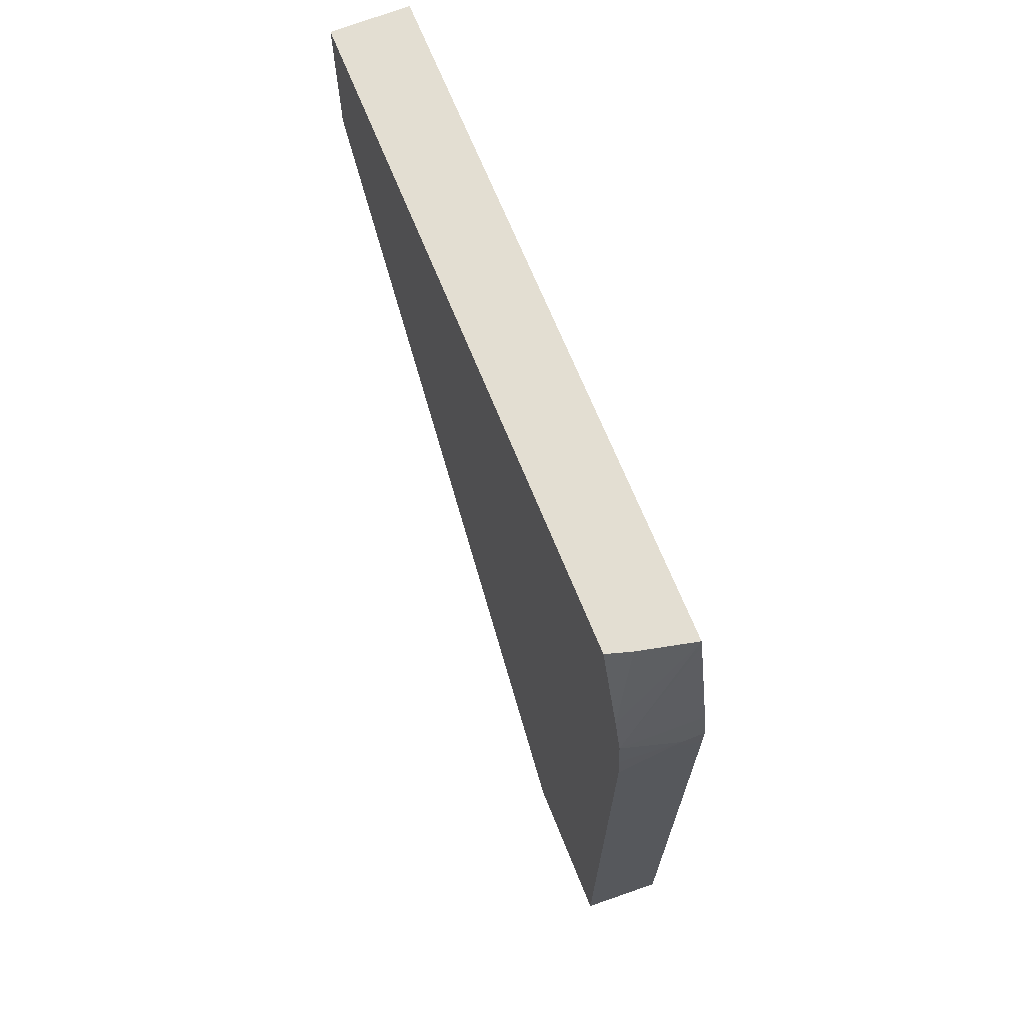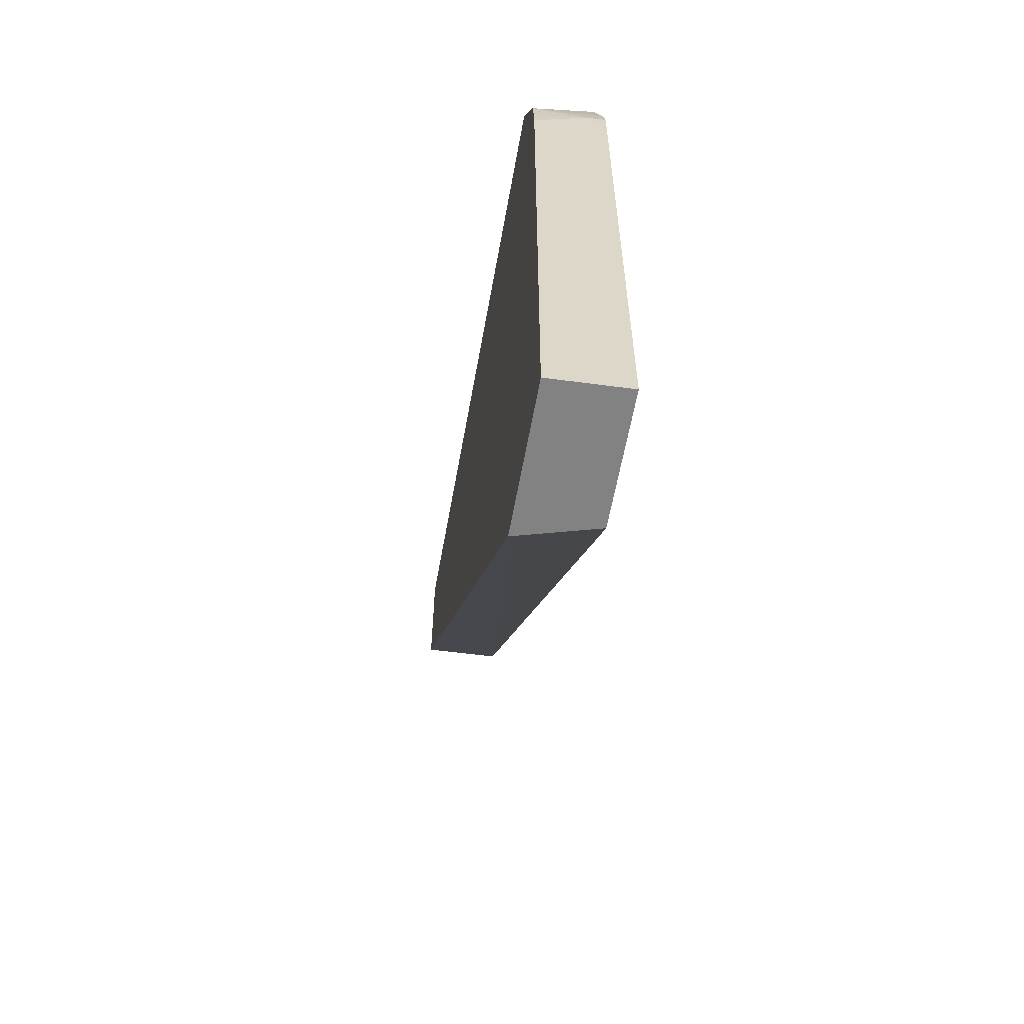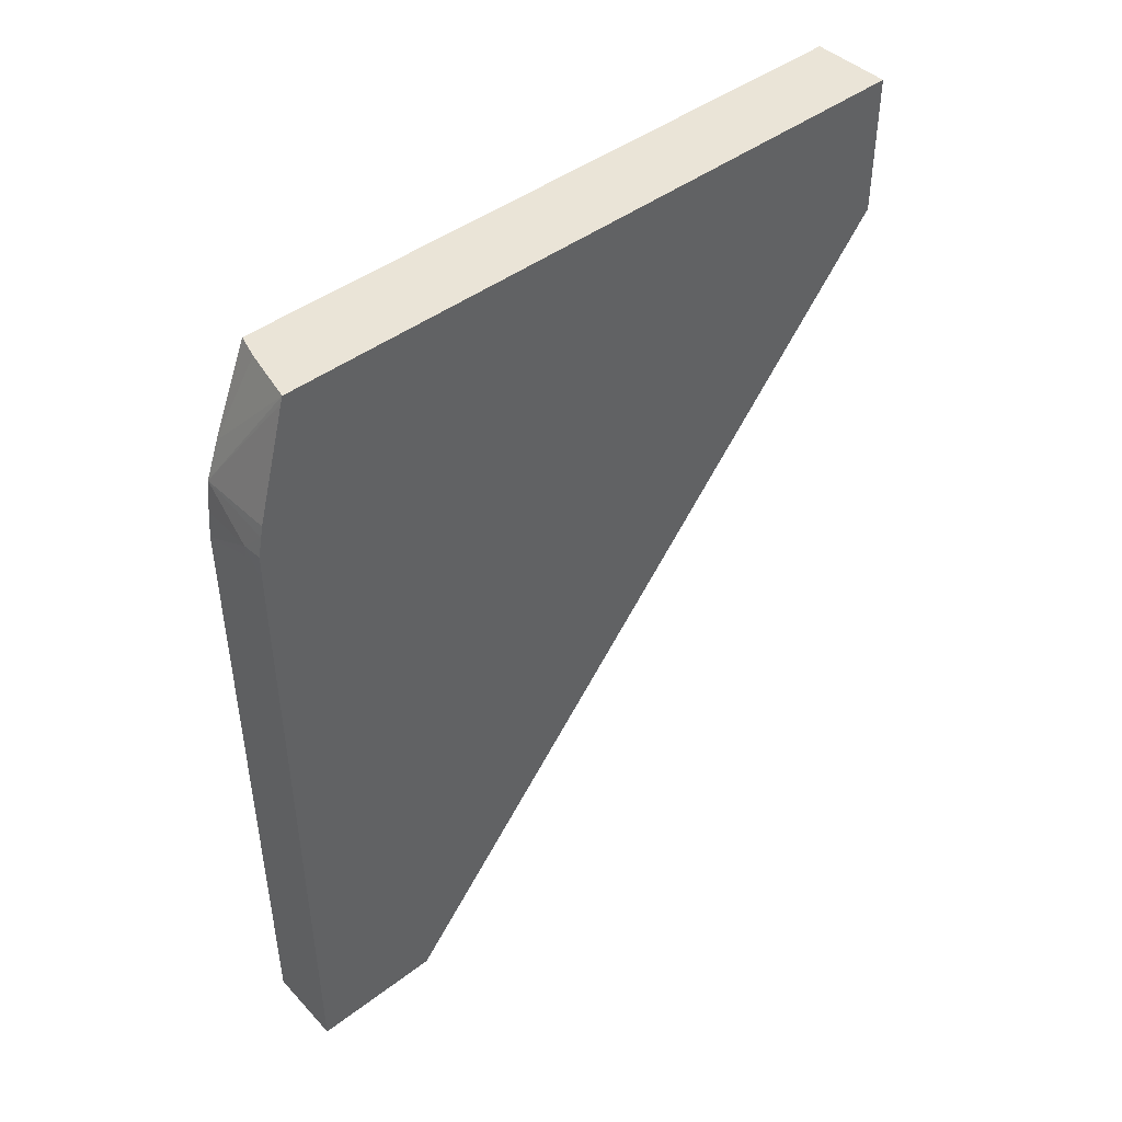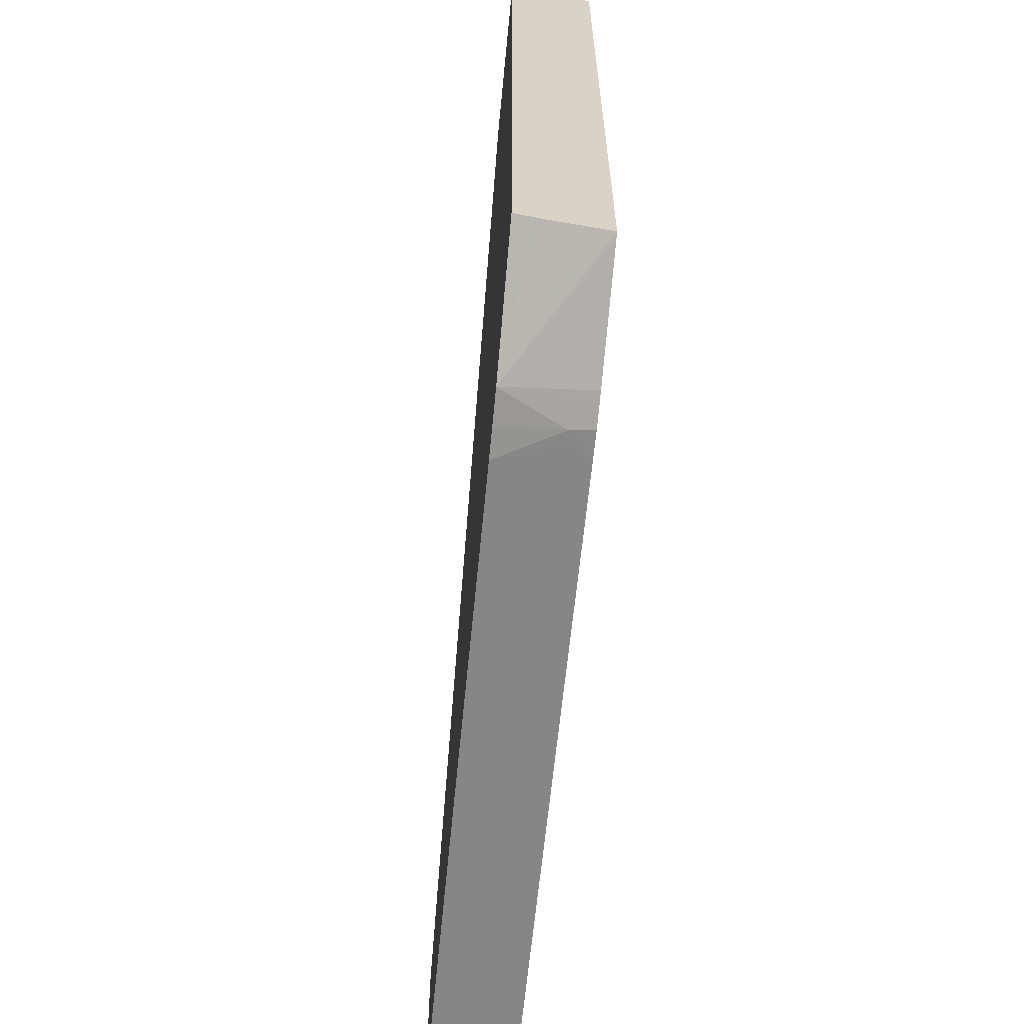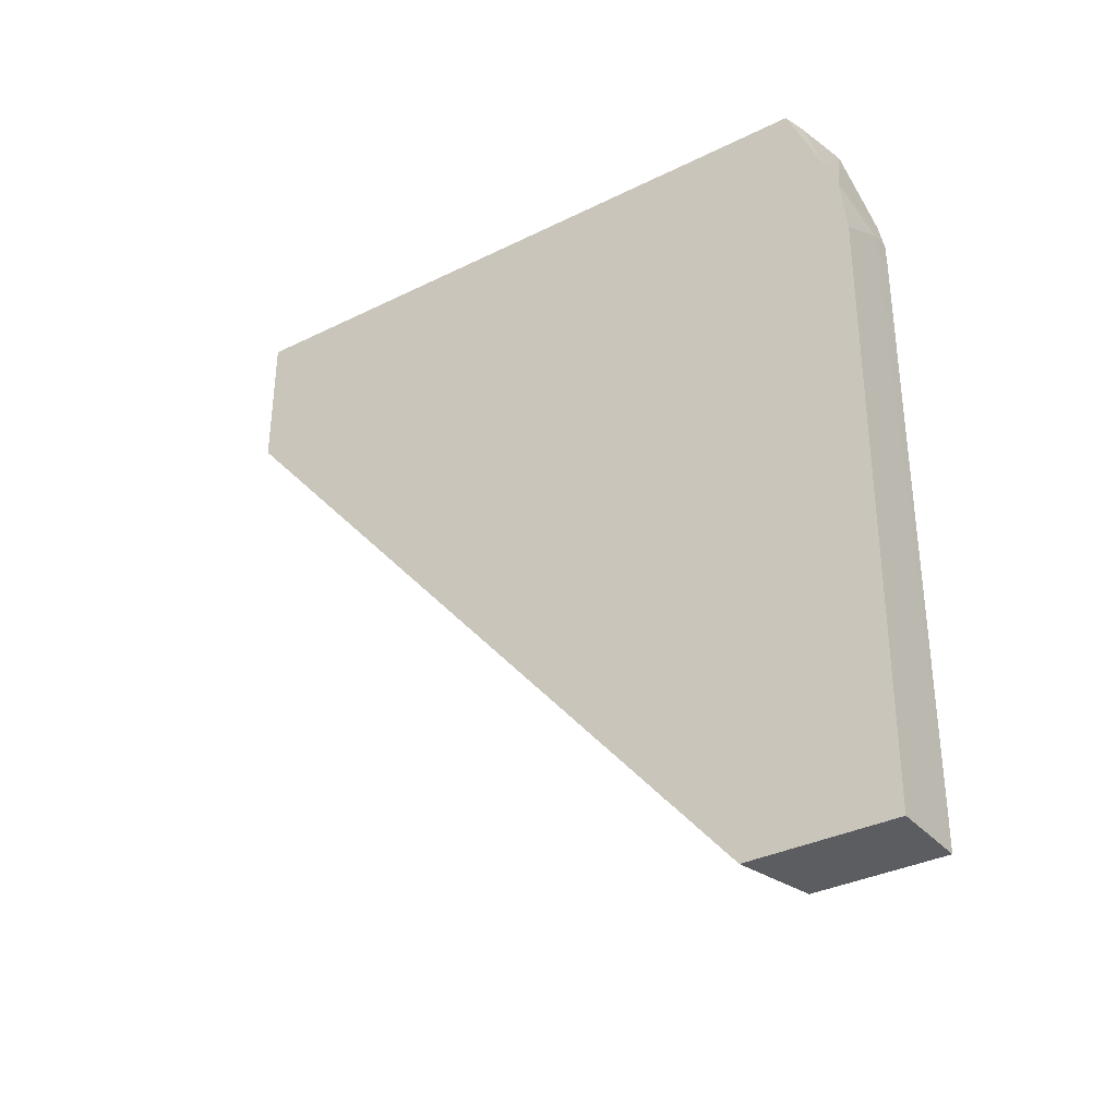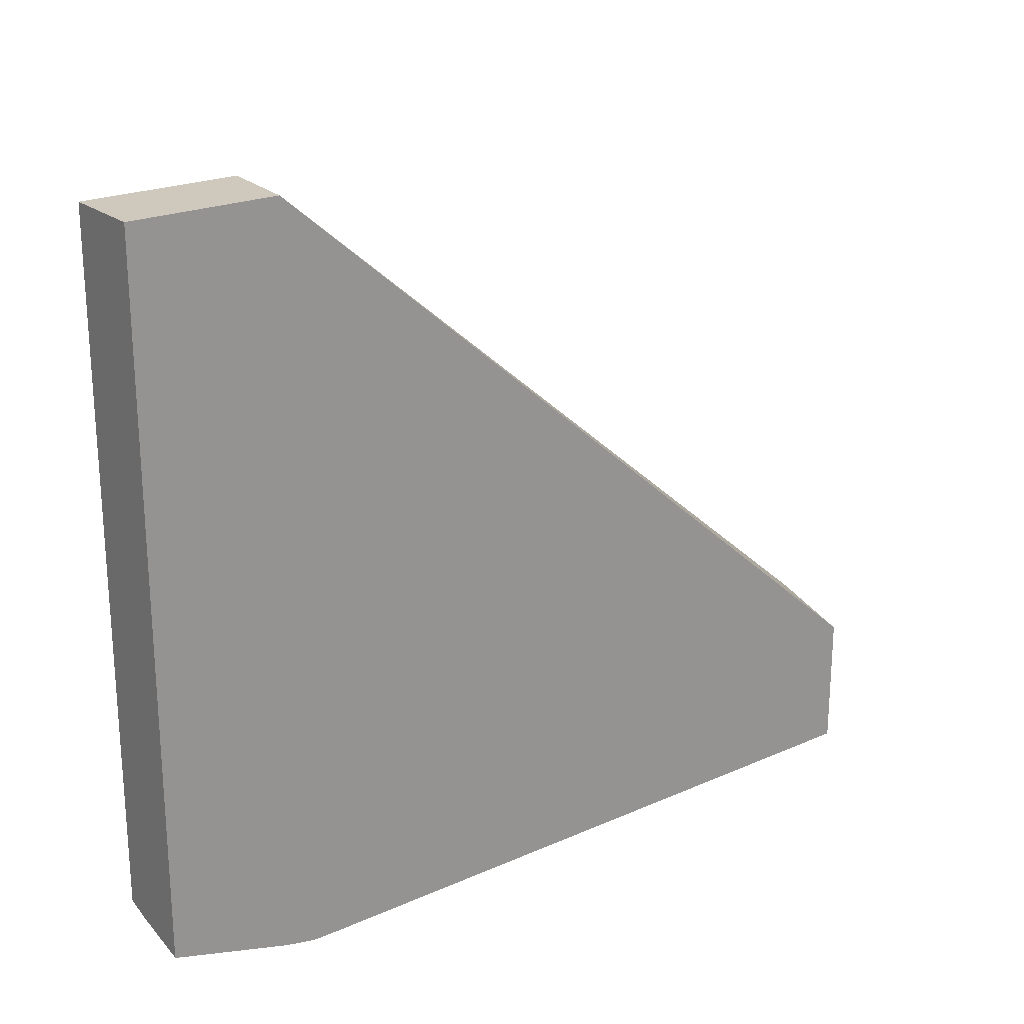
<metadata>
{"format":"obj","ext":"obj","renderer":"f3d","projection":"perspective","resolution":1024,"background":"white","views":[{"elev":67.6,"azim":-21.8,"up":"+Z"},{"elev":-60.7,"azim":-10.2,"up":"+Z"},{"elev":43.8,"azim":48.2,"up":"+Z"},{"elev":-62.6,"azim":-5.5,"up":"+Y"},{"elev":-35.5,"azim":-56.9,"up":"+Z"},{"elev":22.5,"azim":53.3,"up":"+Y"}]}
</metadata>
<code>
v -0.001903 -0.04038 0.01509
v -0.002833 -0.04035 0.01619
v -0.002833 -0.04035 0.0157
v -0.001903 -0.04016 -0.01253
v -0.001903 -0.04037 0.0163
v -0.005318 -0.04014 0.01599
v -0.005318 -0.04024 0.0148
v -0.001903 -0.04021 0.01714
v -0.005318 -0.03999 0.01736
v -0.005318 -0.04001 -0.01253
v -0.001903 -0.03454 -0.01253
v -0.001903 -0.04011 0.01761
v -0.001903 -0.0388 0.0223
v -0.001903 -0.03871 0.0226
v -0.005318 -0.03942 0.01889
v -0.005318 -0.03358 -0.01253
v -0.001903 -0.009422 0.01652
v -0.004282 -0.03817 0.0226
v -0.001903 -0.009422 0.0226
v -0.005318 -0.03786 0.0226
v -0.005318 -0.009422 0.01627
v -0.005318 -0.009422 0.0226
f 8 12 9
f 6 10 7
f 6 20 22
f 6 21 16
f 6 22 21
f 9 12 13
f 17 22 19
f 9 13 14
f 14 20 18
f 11 16 17
f 14 18 15
f 14 19 22
f 14 22 20
f 15 18 20
f 16 21 17
f 17 21 22
f 6 15 20
f 9 14 15
f 6 9 15
f 6 16 10
f 4 16 11
f 4 7 10
f 1 2 3
f 1 3 4
f 1 11 17
f 1 17 19
f 1 19 14
f 1 14 13
f 1 13 12
f 1 12 8
f 1 4 11
f 1 5 2
f 2 6 7
f 2 7 3
f 2 5 8
f 2 8 9
f 2 9 6
f 3 7 4
f 1 8 5
f 4 10 16

</code>
